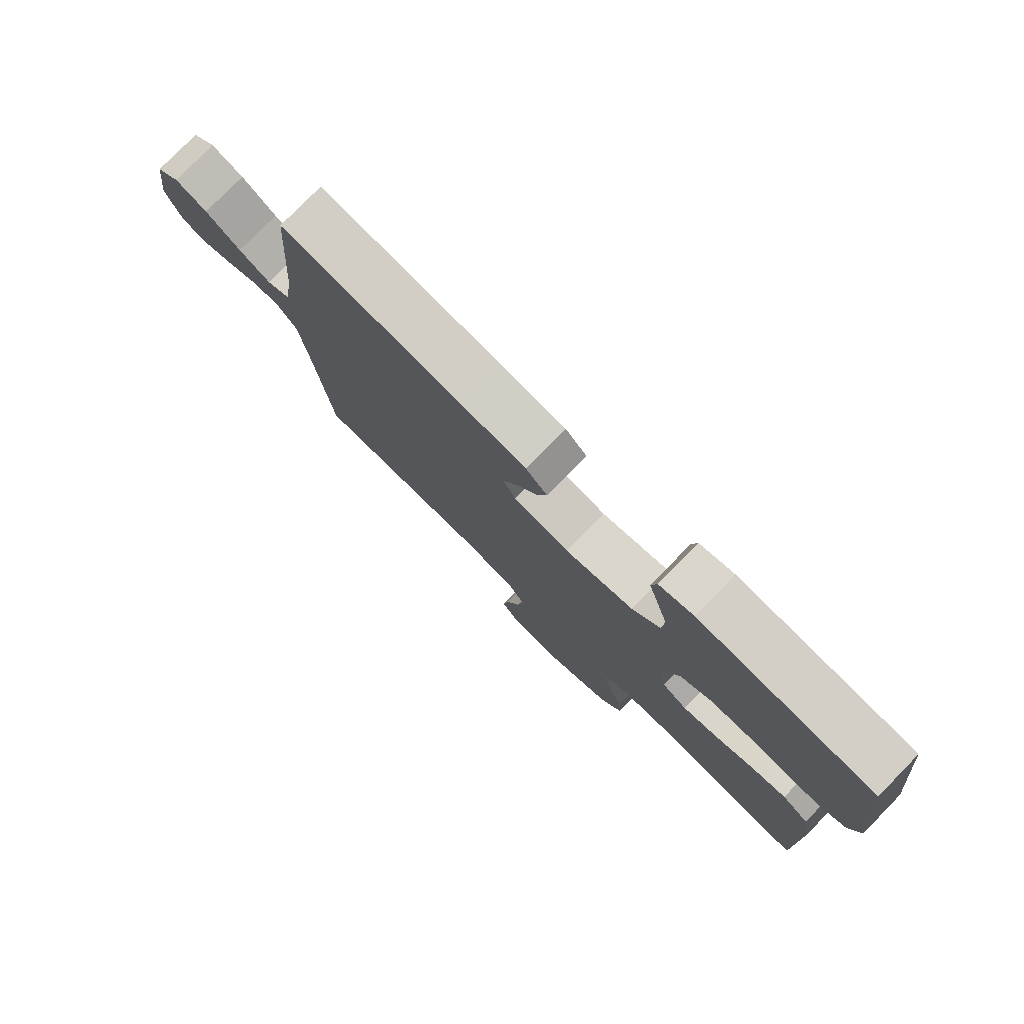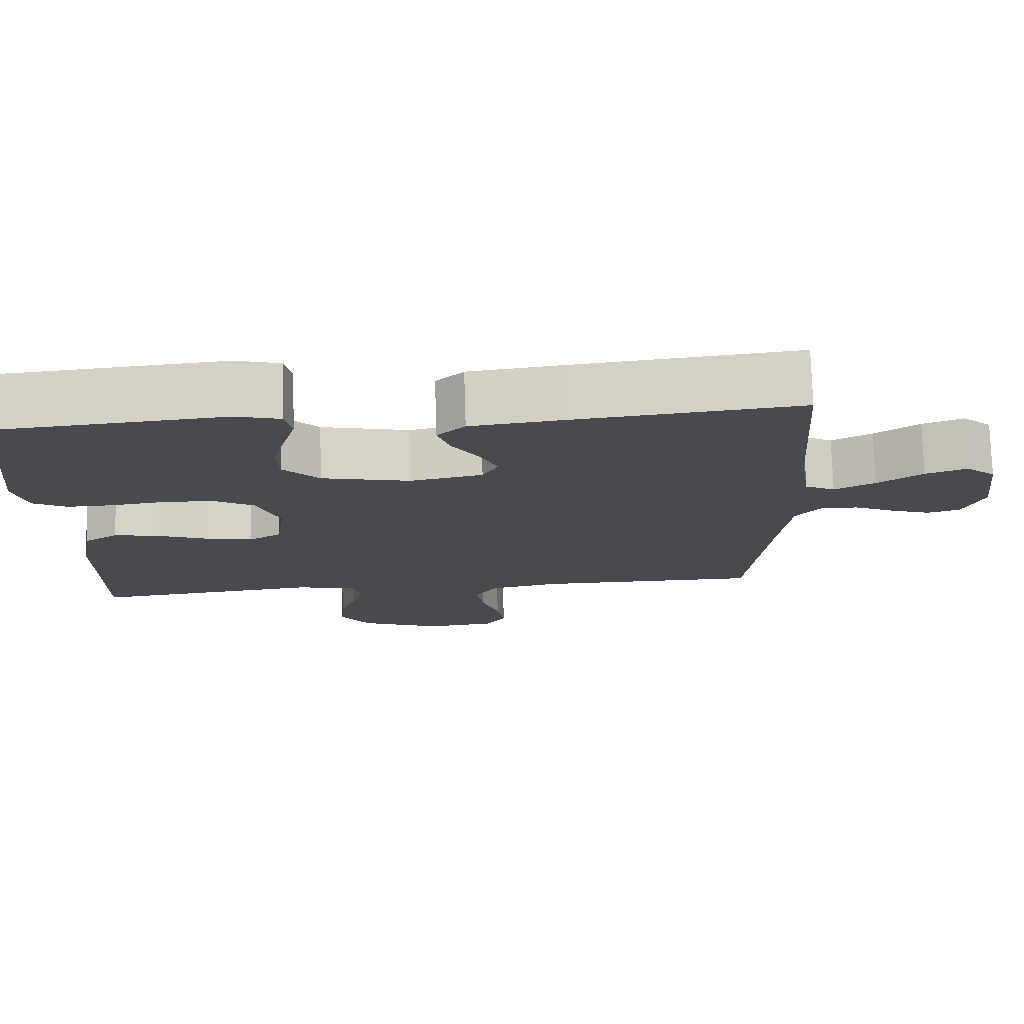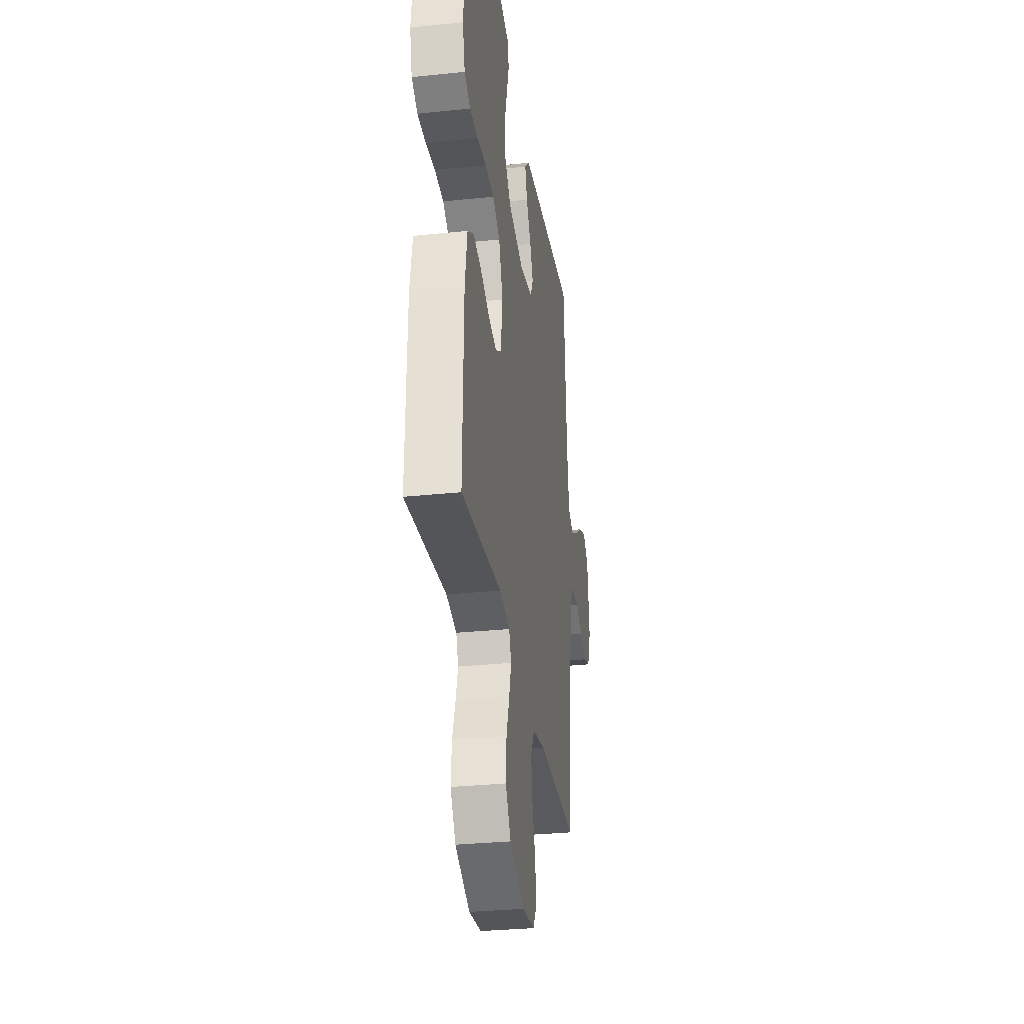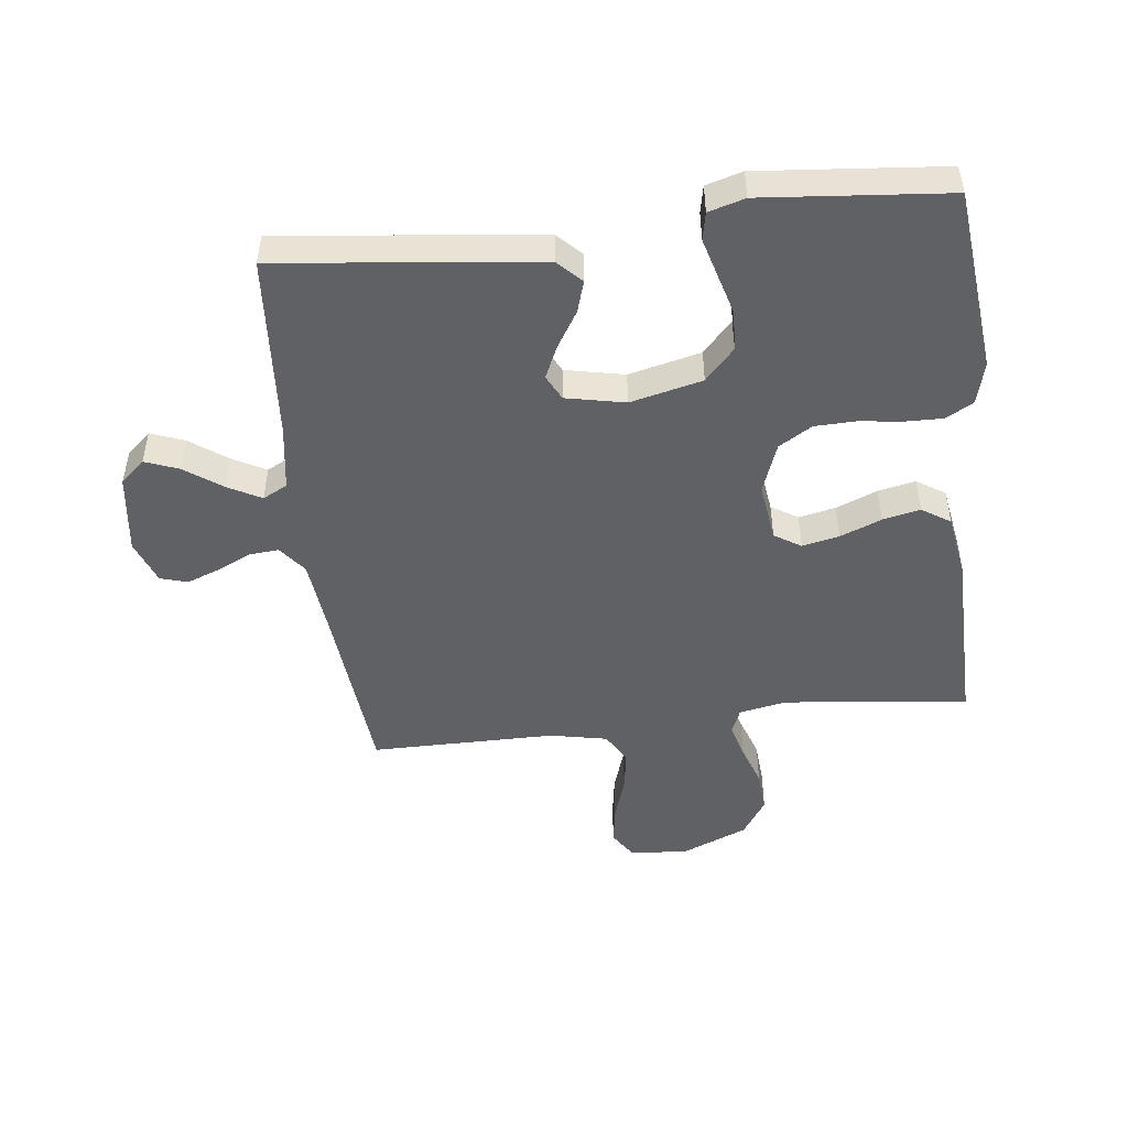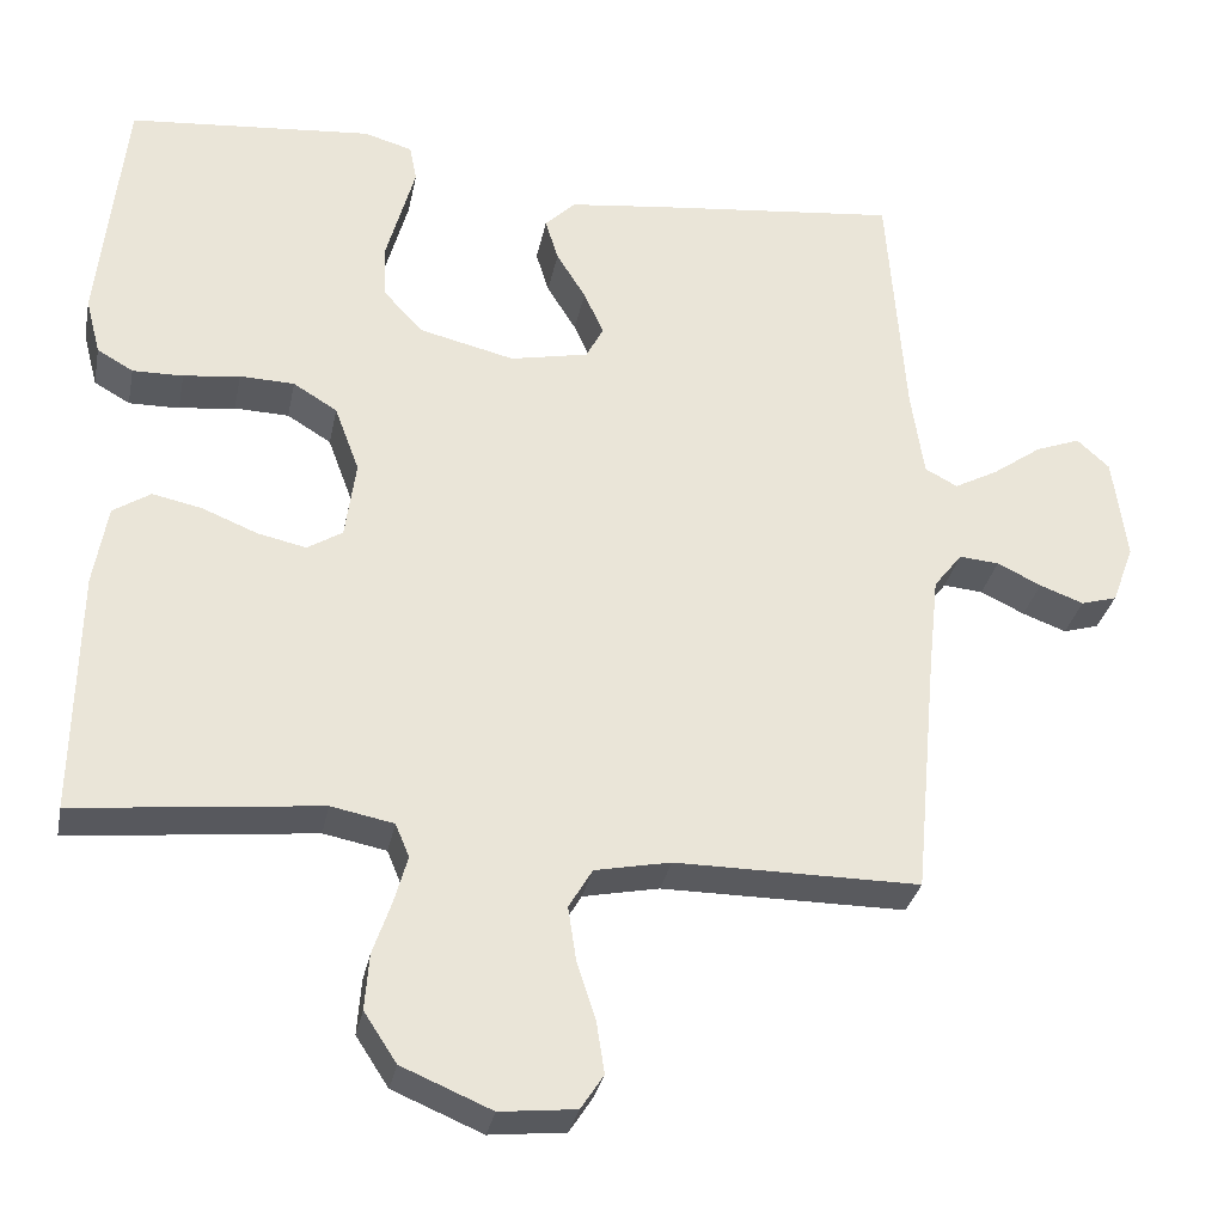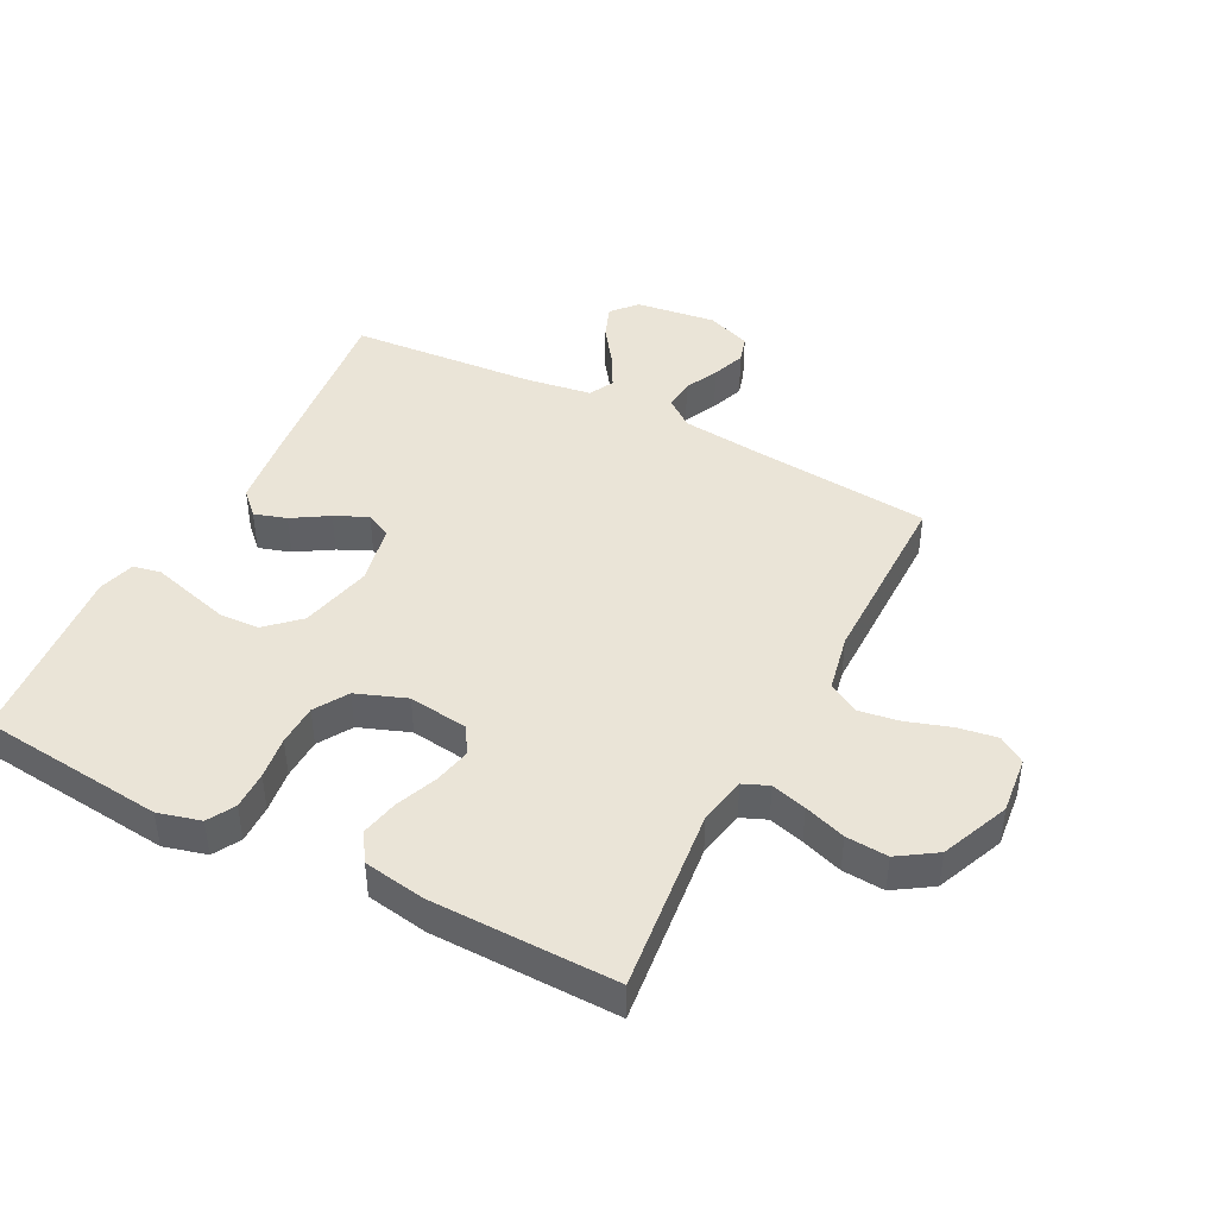
<metadata>
{"format":"obj","ext":"obj","renderer":"f3d","projection":"perspective","resolution":1024,"background":"white","views":[{"elev":78.7,"azim":44.4,"up":"+Z"},{"elev":76.4,"azim":178.2,"up":"+Z"},{"elev":-30.9,"azim":98.5,"up":"+Z"},{"elev":-48.6,"azim":6.7,"up":"+Y"},{"elev":-31.3,"azim":168.8,"up":"+Z"},{"elev":43.7,"azim":117.2,"up":"+Y"}]}
</metadata>
<code>
v -0.5 0.07 0.5
v -0.2 0.07 0.467
v -0.078 0.07 0.452
v -0.041 0.07 0.415
v -0.057 0.07 0.363
v -0.093 0.07 0.305
v -0.117 0.07 0.252
v -0.096 0.07 0.211
v 0 0.07 0.191
v 0.117 0.07 0.219
v 0.165 0.07 0.271
v 0.168 0.07 0.336
v 0.149 0.07 0.404
v 0.132 0.07 0.465
v 0.141 0.07 0.51
v 0.2 0.07 0.527
v 0.5 0.07 0.5
v 0.532 0.07 0.2
v 0.514 0.07 0.131
v 0.47 0.07 0.106
v 0.408 0.07 0.107
v 0.339 0.07 0.116
v 0.272 0.07 0.114
v 0.218 0.07 0.081
v 0.188 0.07 0
v 0.201 0.07 -0.096
v 0.244 0.07 -0.123
v 0.304 0.07 -0.11
v 0.371 0.07 -0.083
v 0.432 0.07 -0.07
v 0.478 0.07 -0.1
v 0.495 0.07 -0.2
v 0.5 0.07 -0.5
v 0.2 0.07 -0.467
v 0.123 0.07 -0.482
v 0.106 0.07 -0.523
v 0.122 0.07 -0.58
v 0.145 0.07 -0.647
v 0.15 0.07 -0.715
v 0.11 0.07 -0.776
v 0 0.07 -0.822
v -0.093 0.07 -0.812
v -0.121 0.07 -0.769
v -0.111 0.07 -0.705
v -0.088 0.07 -0.634
v -0.078 0.07 -0.568
v -0.107 0.07 -0.519
v -0.2 0.07 -0.5
v -0.5 0.07 -0.5
v -0.528 0.07 -0.2
v -0.541 0.07 -0.08
v -0.576 0.07 -0.035
v -0.625 0.07 -0.039
v -0.679 0.07 -0.065
v -0.733 0.07 -0.085
v -0.777 0.07 -0.072
v -0.804 0.07 0
v -0.787 0.07 0.129
v -0.747 0.07 0.165
v -0.692 0.07 0.144
v -0.632 0.07 0.101
v -0.578 0.07 0.072
v -0.538 0.07 0.093
v -0.522 0.07 0.2
v -0.5 0 0.5
v -0.2 0 0.467
v -0.078 0 0.452
v -0.041 0 0.415
v -0.057 0 0.363
v -0.093 0 0.305
v -0.117 0 0.252
v -0.096 0 0.211
v 0 0 0.191
v 0.117 0 0.219
v 0.165 0 0.271
v 0.168 0 0.336
v 0.149 0 0.404
v 0.132 0 0.465
v 0.141 0 0.51
v 0.2 0 0.527
v 0.5 0 0.5
v 0.532 0 0.2
v 0.514 0 0.131
v 0.47 0 0.106
v 0.408 0 0.107
v 0.339 0 0.116
v 0.272 0 0.114
v 0.218 0 0.081
v 0.188 0 0
v 0.201 0 -0.096
v 0.244 0 -0.123
v 0.304 0 -0.11
v 0.371 0 -0.083
v 0.432 0 -0.07
v 0.478 0 -0.1
v 0.495 0 -0.2
v 0.5 0 -0.5
v 0.2 0 -0.467
v 0.123 0 -0.482
v 0.106 0 -0.523
v 0.122 0 -0.58
v 0.145 0 -0.647
v 0.15 0 -0.715
v 0.11 0 -0.776
v 0 0 -0.822
v -0.093 0 -0.812
v -0.121 0 -0.769
v -0.111 0 -0.705
v -0.088 0 -0.634
v -0.078 0 -0.568
v -0.107 0 -0.519
v -0.2 0 -0.5
v -0.5 0 -0.5
v -0.528 0 -0.2
v -0.541 0 -0.08
v -0.576 0 -0.035
v -0.625 0 -0.039
v -0.679 0 -0.065
v -0.733 0 -0.085
v -0.777 0 -0.072
v -0.804 0 0
v -0.787 0 0.129
v -0.747 0 0.165
v -0.692 0 0.144
v -0.632 0 0.101
v -0.578 0 0.072
v -0.538 0 0.093
v -0.522 0 0.2
f 59 60 61
f 58 59 61
f 57 58 61
f 56 57 61
f 55 56 61
f 54 55 61
f 53 54 61
f 52 53 61 62
f 51 52 62 63
f 48 49 50
f 51 63 64
f 50 51 64
f 48 50 64
f 47 48 64
f 43 44 45
f 42 43 45
f 41 42 45
f 40 41 45
f 39 40 45
f 38 39 45
f 37 38 45
f 36 37 45 46
f 64 1 2
f 47 64 2
f 46 47 2
f 36 46 2
f 35 36 2
f 32 33 34
f 31 32 34
f 30 31 34
f 29 30 34
f 28 29 34
f 20 21 22
f 19 20 22
f 18 19 22
f 17 18 22
f 16 17 22
f 15 16 22
f 14 15 22
f 13 14 22
f 12 13 22
f 11 12 22 23
f 10 11 23 24
f 4 5 6
f 3 4 6
f 2 3 6
f 2 6 7
f 35 2 7
f 27 28 34 35
f 26 27 35
f 25 26 35
f 9 10 24 25
f 8 9 25 35
f 7 8 35
f 125 124 123
f 125 123 122
f 125 122 121
f 125 121 120
f 125 120 119
f 125 119 118
f 125 118 117
f 126 125 117 116
f 127 126 116 115
f 114 113 112
f 128 127 115
f 128 115 114
f 128 114 112
f 128 112 111
f 109 108 107
f 109 107 106
f 109 106 105
f 109 105 104
f 109 104 103
f 109 103 102
f 109 102 101
f 110 109 101 100
f 66 65 128
f 66 128 111
f 66 111 110
f 66 110 100
f 66 100 99
f 98 97 96
f 98 96 95
f 98 95 94
f 98 94 93
f 98 93 92
f 86 85 84
f 86 84 83
f 86 83 82
f 86 82 81
f 86 81 80
f 86 80 79
f 86 79 78
f 86 78 77
f 86 77 76
f 87 86 76 75
f 88 87 75 74
f 70 69 68
f 70 68 67
f 70 67 66
f 71 70 66
f 71 66 99
f 99 98 92 91
f 99 91 90
f 99 90 89
f 89 88 74 73
f 99 89 73 72
f 99 72 71
f 1 65 66 2
f 2 66 67 3
f 3 67 68 4
f 4 68 69 5
f 5 69 70 6
f 6 70 71 7
f 7 71 72 8
f 8 72 73 9
f 9 73 74 10
f 10 74 75 11
f 11 75 76 12
f 12 76 77 13
f 13 77 78 14
f 14 78 79 15
f 15 79 80 16
f 16 80 81 17
f 17 81 82 18
f 18 82 83 19
f 19 83 84 20
f 20 84 85 21
f 21 85 86 22
f 22 86 87 23
f 23 87 88 24
f 24 88 89 25
f 25 89 90 26
f 26 90 91 27
f 27 91 92 28
f 28 92 93 29
f 29 93 94 30
f 30 94 95 31
f 31 95 96 32
f 32 96 97 33
f 33 97 98 34
f 34 98 99 35
f 35 99 100 36
f 36 100 101 37
f 37 101 102 38
f 38 102 103 39
f 39 103 104 40
f 40 104 105 41
f 41 105 106 42
f 42 106 107 43
f 43 107 108 44
f 44 108 109 45
f 45 109 110 46
f 46 110 111 47
f 47 111 112 48
f 48 112 113 49
f 49 113 114 50
f 50 114 115 51
f 51 115 116 52
f 52 116 117 53
f 53 117 118 54
f 54 118 119 55
f 55 119 120 56
f 56 120 121 57
f 57 121 122 58
f 58 122 123 59
f 59 123 124 60
f 60 124 125 61
f 61 125 126 62
f 62 126 127 63
f 63 127 128 64
f 64 128 65 1

</code>
